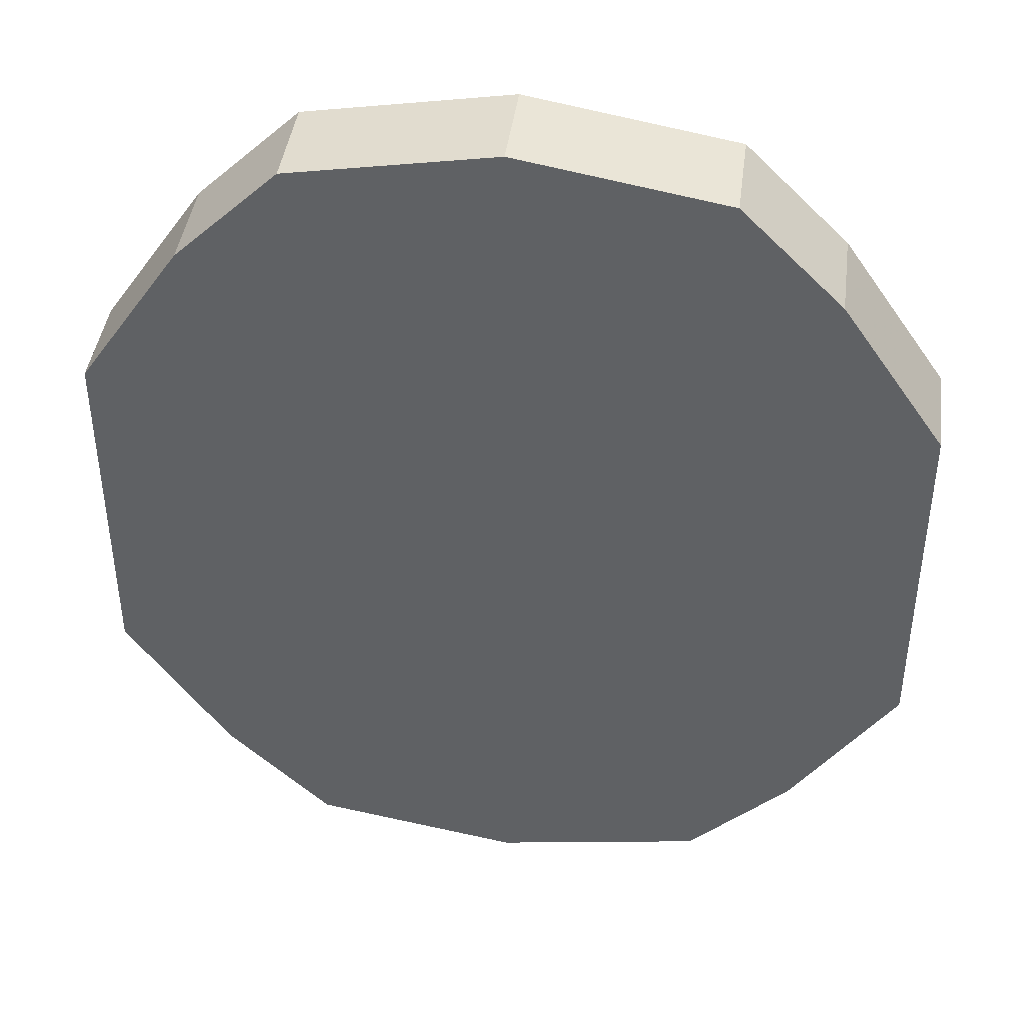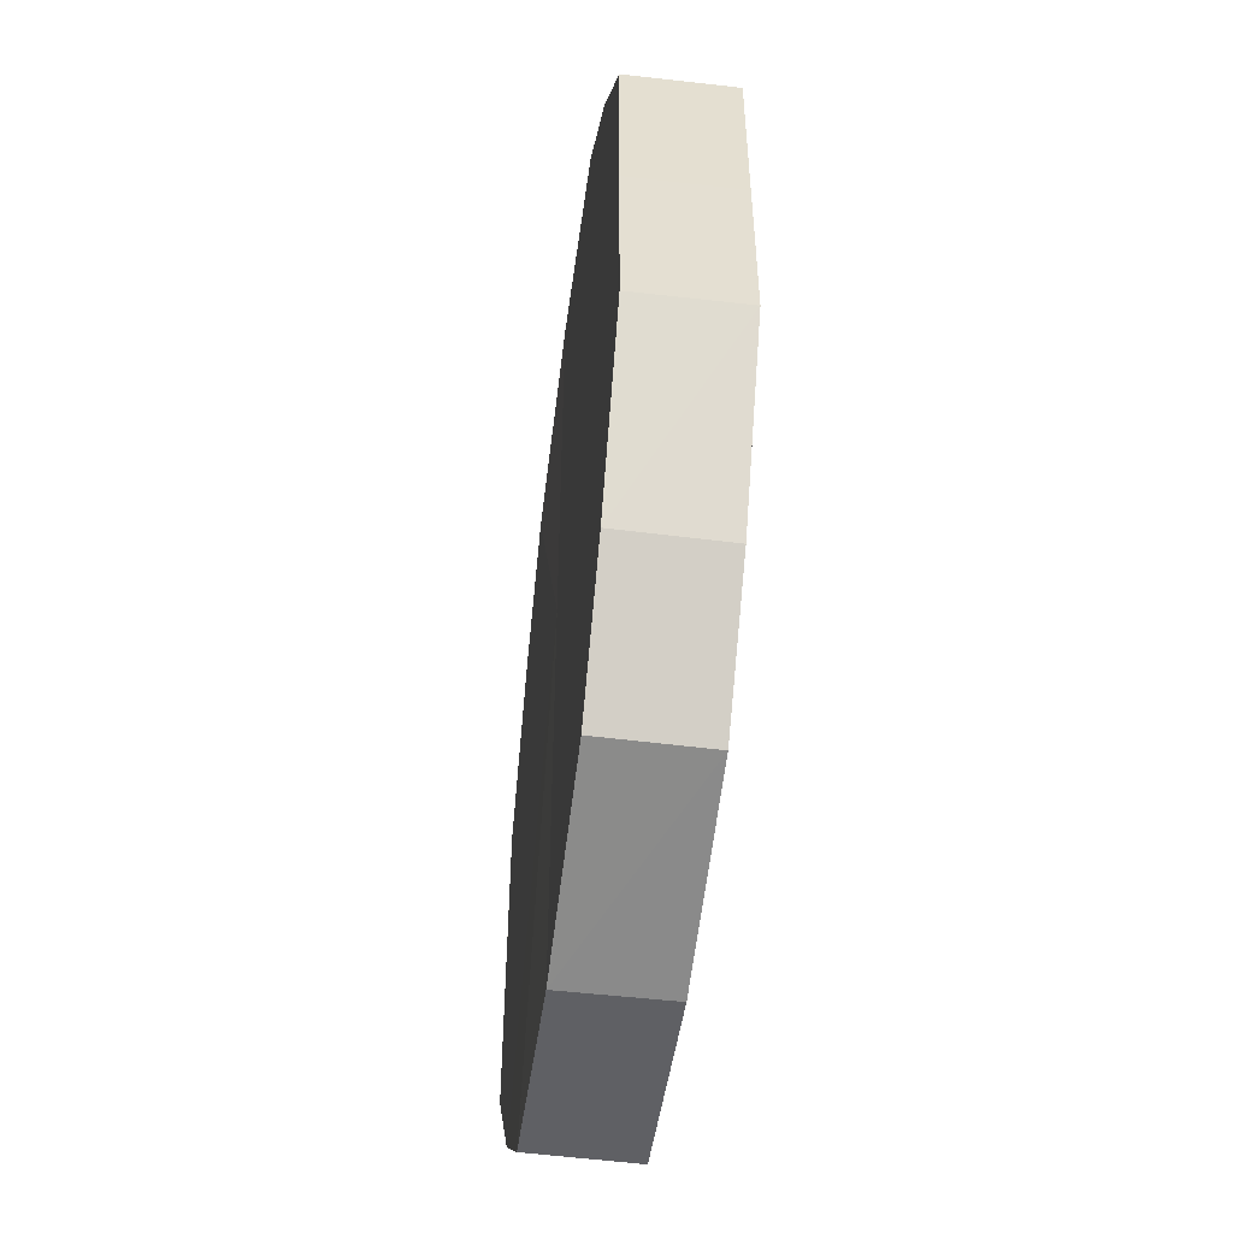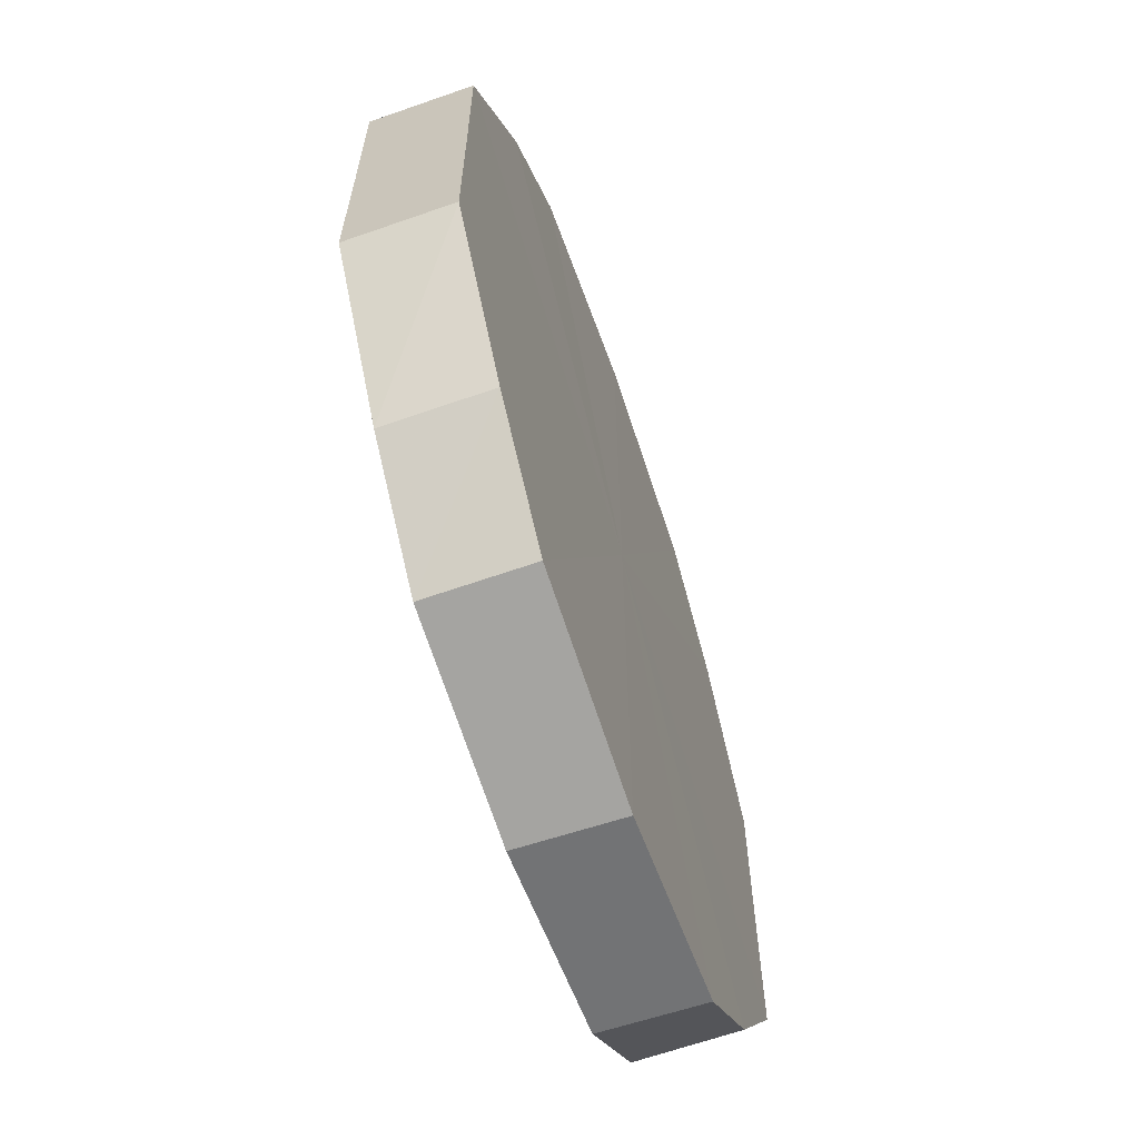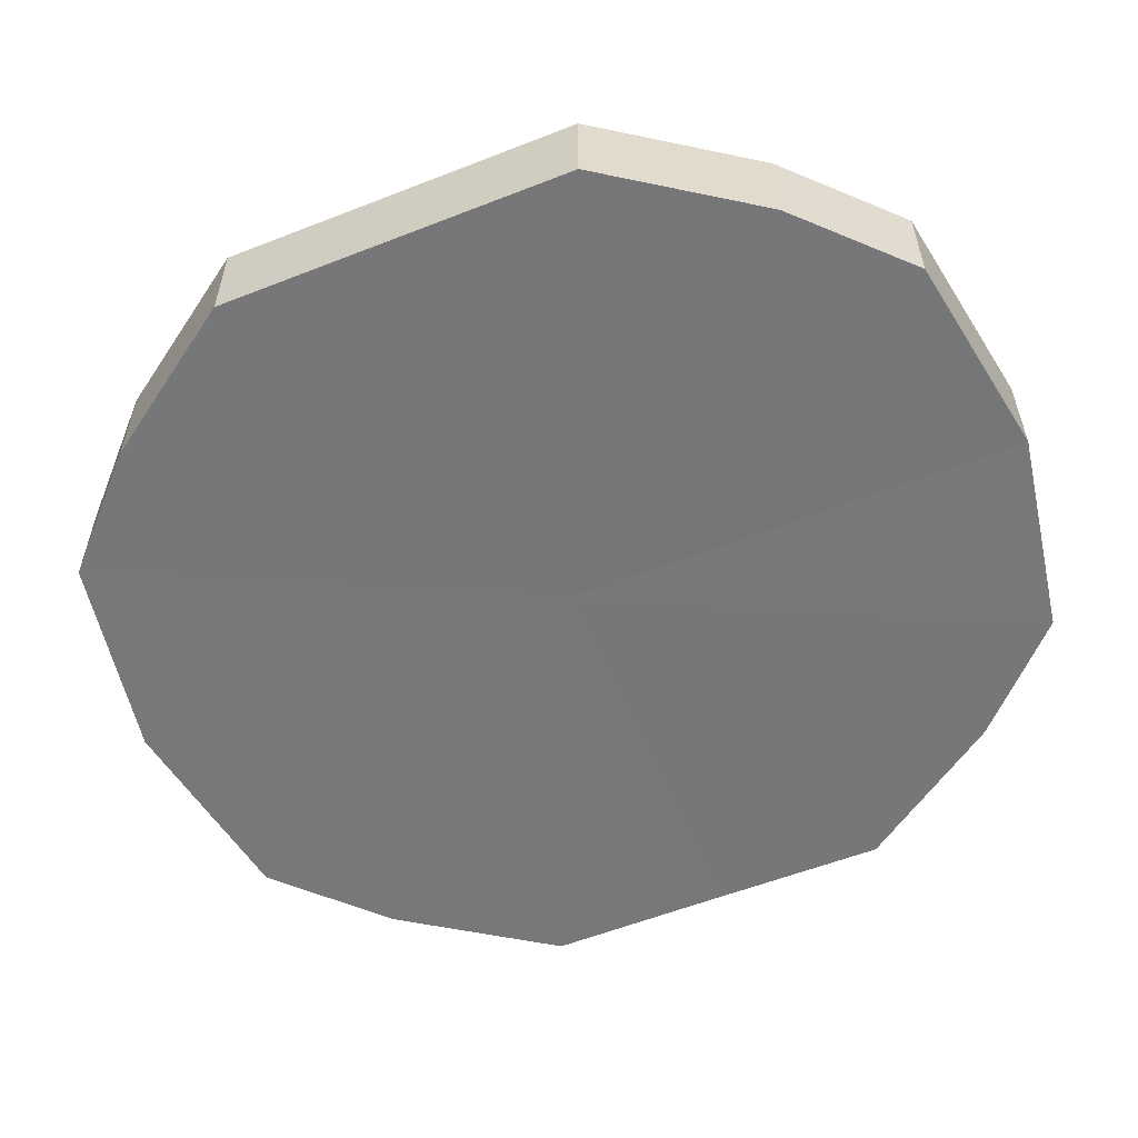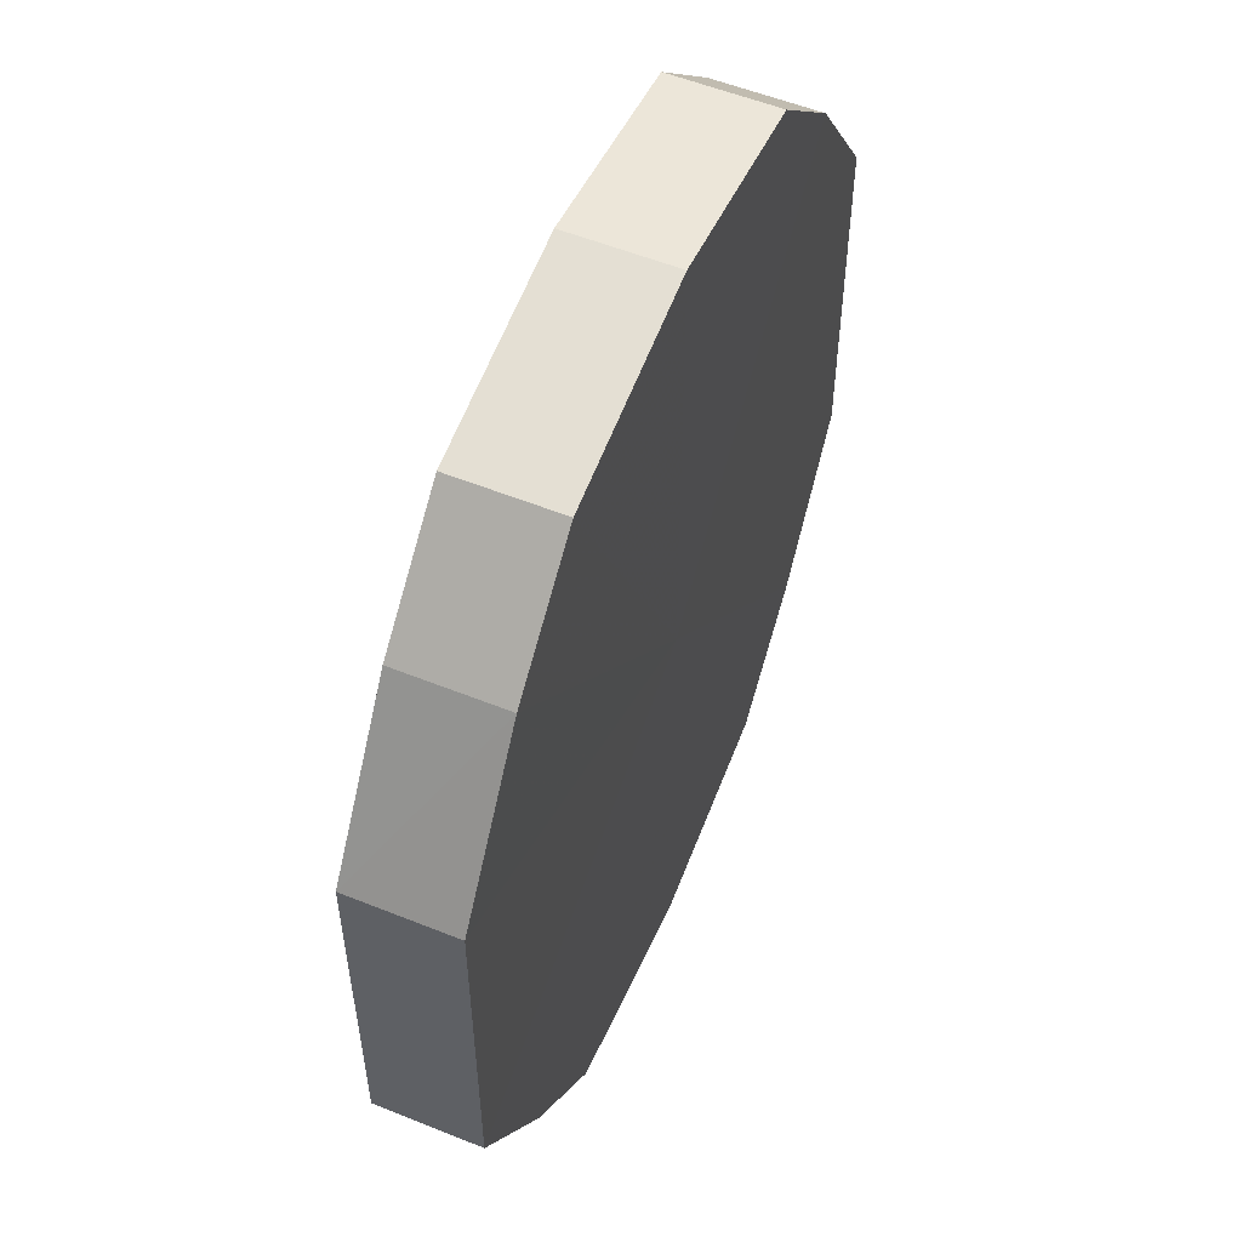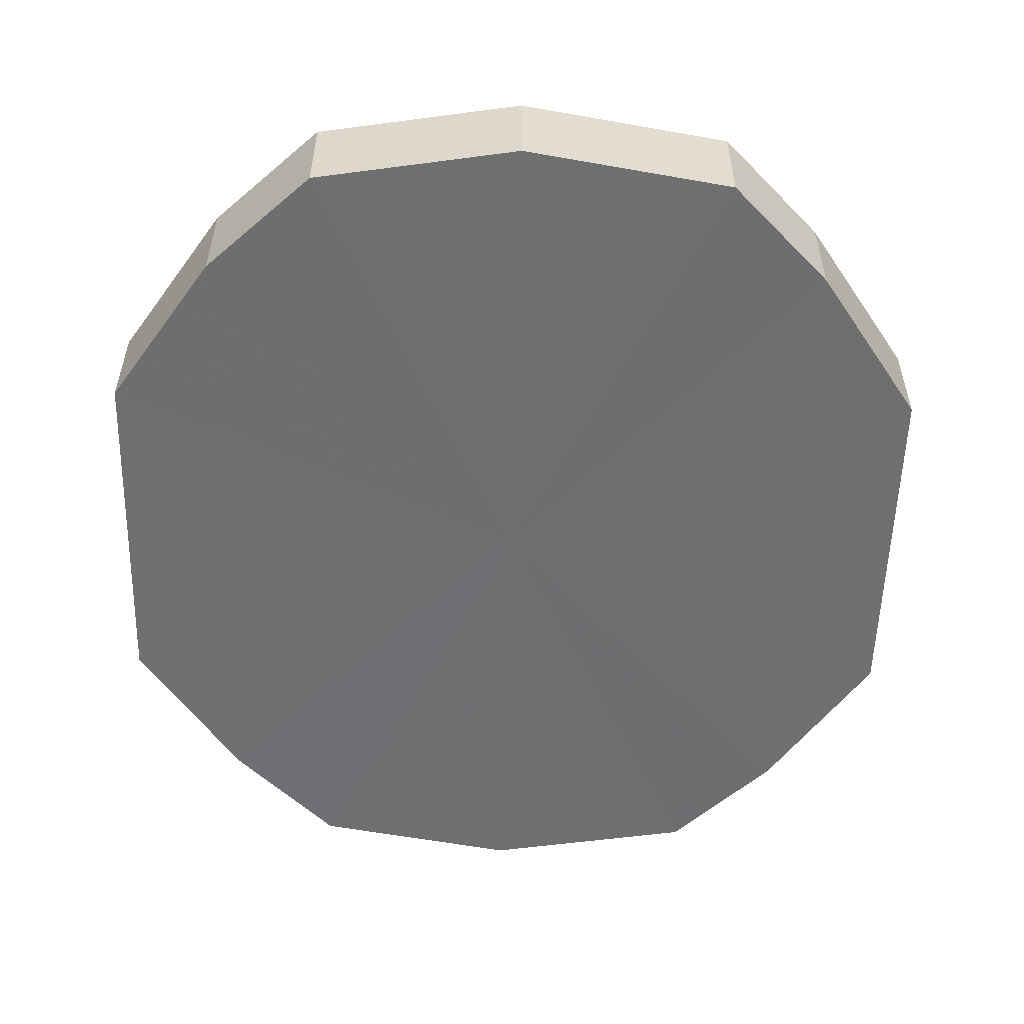
<metadata>
{"format":"obj","ext":"obj","renderer":"f3d","projection":"perspective","resolution":1024,"background":"white","views":[{"elev":42.1,"azim":-172.5,"up":"+Z"},{"elev":-53.9,"azim":-97.3,"up":"+Z"},{"elev":-64.6,"azim":-71.0,"up":"+Z"},{"elev":-57.2,"azim":-67.8,"up":"+Y"},{"elev":55.3,"azim":112.4,"up":"+Z"},{"elev":-54.6,"azim":-1.4,"up":"+Y"}]}
</metadata>
<code>
o 2529
v 2223 1867 8.035
v 2223 1867 8.052
v 2223 1867 8.035
v 2223 1867 8.067
v 2223 1867 8.052
v 2223 1867 8.018
v 2223 1867 8.018
v 2223 1867 8.077
v 2223 1867 8.067
v 2223 1867 8.003
v 2223 1867 8.003
v 2223 1867 8.08
v 2223 1867 8.077
v 2223 1867 7.993
v 2223 1867 7.993
v 2223 1867 8.077
v 2223 1867 8.08
v 2223 1867 7.99
v 2223 1867 7.99
v 2223 1867 8.067
v 2223 1867 8.077
v 2223 1867 7.993
v 2223 1867 7.993
v 2223 1867 8.052
v 2223 1867 8.067
v 2223 1867 8.003
v 2223 1867 8.003
v 2223 1867 8.035
v 2223 1867 8.052
v 2223 1867 8.018
v 2223 1867 8.018
v 2223 1867 8.035
v 2223 1867 8.035
v 2223 1867 8.052
v 2223 1867 8.052
v 2223 1867 8.067
v 2223 1867 8.067
v 2223 1867 8.018
v 2223 1867 8.035
v 2223 1867 8.003
v 2223 1867 8.018
v 2223 1867 8.077
v 2223 1867 8.077
v 2223 1867 7.993
v 2223 1867 8.003
v 2223 1867 7.99
v 2223 1867 7.993
v 2223 1867 8.08
v 2223 1867 8.08
v 2223 1867 7.993
v 2223 1867 7.99
v 2223 1867 8.003
v 2223 1867 7.993
v 2223 1867 8.077
v 2223 1867 8.077
v 2223 1867 8.018
v 2223 1867 8.003
v 2223 1867 8.035
v 2223 1867 8.018
v 2223 1867 8.067
v 2223 1867 8.067
v 2223 1867 8.052
v 2223 1867 8.035
v 2223 1867 8.052
v 2223 1867 8.035
v 2223 1867 8.052
v 2223 1867 8.035
v 2223 1867 8.067
v 2223 1867 8.018
v 2223 1867 8.077
v 2223 1867 8.003
v 2223 1867 8.08
v 2223 1867 7.993
v 2223 1867 8.077
v 2223 1867 7.99
v 2223 1867 8.067
v 2223 1867 7.993
v 2223 1867 8.052
v 2223 1867 8.003
v 2223 1867 8.035
v 2223 1867 8.018
v 2223 1867 8.035
v 2223 1867 8.035
v 2223 1867 8.052
v 2223 1867 8.018
v 2223 1867 8.067
v 2223 1867 8.003
v 2223 1867 8.077
v 2223 1867 7.993
v 2223 1867 8.08
v 2223 1867 7.99
v 2223 1867 8.077
v 2223 1867 7.993
v 2223 1867 8.067
v 2223 1867 8.003
v 2223 1867 8.052
v 2223 1867 8.018
v 2223 1867 8.035
f 1 2 3
f 2 4 5
f 6 1 7
f 4 8 9
f 10 6 11
f 8 12 13
f 14 10 15
f 12 16 17
f 18 14 19
f 16 20 21
f 22 18 23
f 20 24 25
f 26 22 27
f 24 28 29
f 30 26 31
f 28 30 32
f 33 34 35
f 35 36 37
f 38 39 33
f 40 41 38
f 37 42 43
f 44 45 40
f 46 47 44
f 43 48 49
f 50 51 46
f 52 53 50
f 49 54 55
f 56 57 52
f 58 59 56
f 55 60 61
f 62 63 58
f 61 64 62
f 65 66 67
f 65 68 66
f 65 67 69
f 65 70 68
f 65 69 71
f 65 72 70
f 65 71 73
f 65 74 72
f 65 73 75
f 65 76 74
f 65 75 77
f 65 78 76
f 65 77 79
f 65 80 78
f 65 79 81
f 65 81 80
f 82 83 84
f 82 85 83
f 82 84 86
f 82 87 85
f 82 86 88
f 82 89 87
f 82 88 90
f 82 91 89
f 82 90 92
f 82 93 91
f 82 92 94
f 82 95 93
f 82 94 96
f 82 97 95
f 82 96 98
f 82 98 97

</code>
